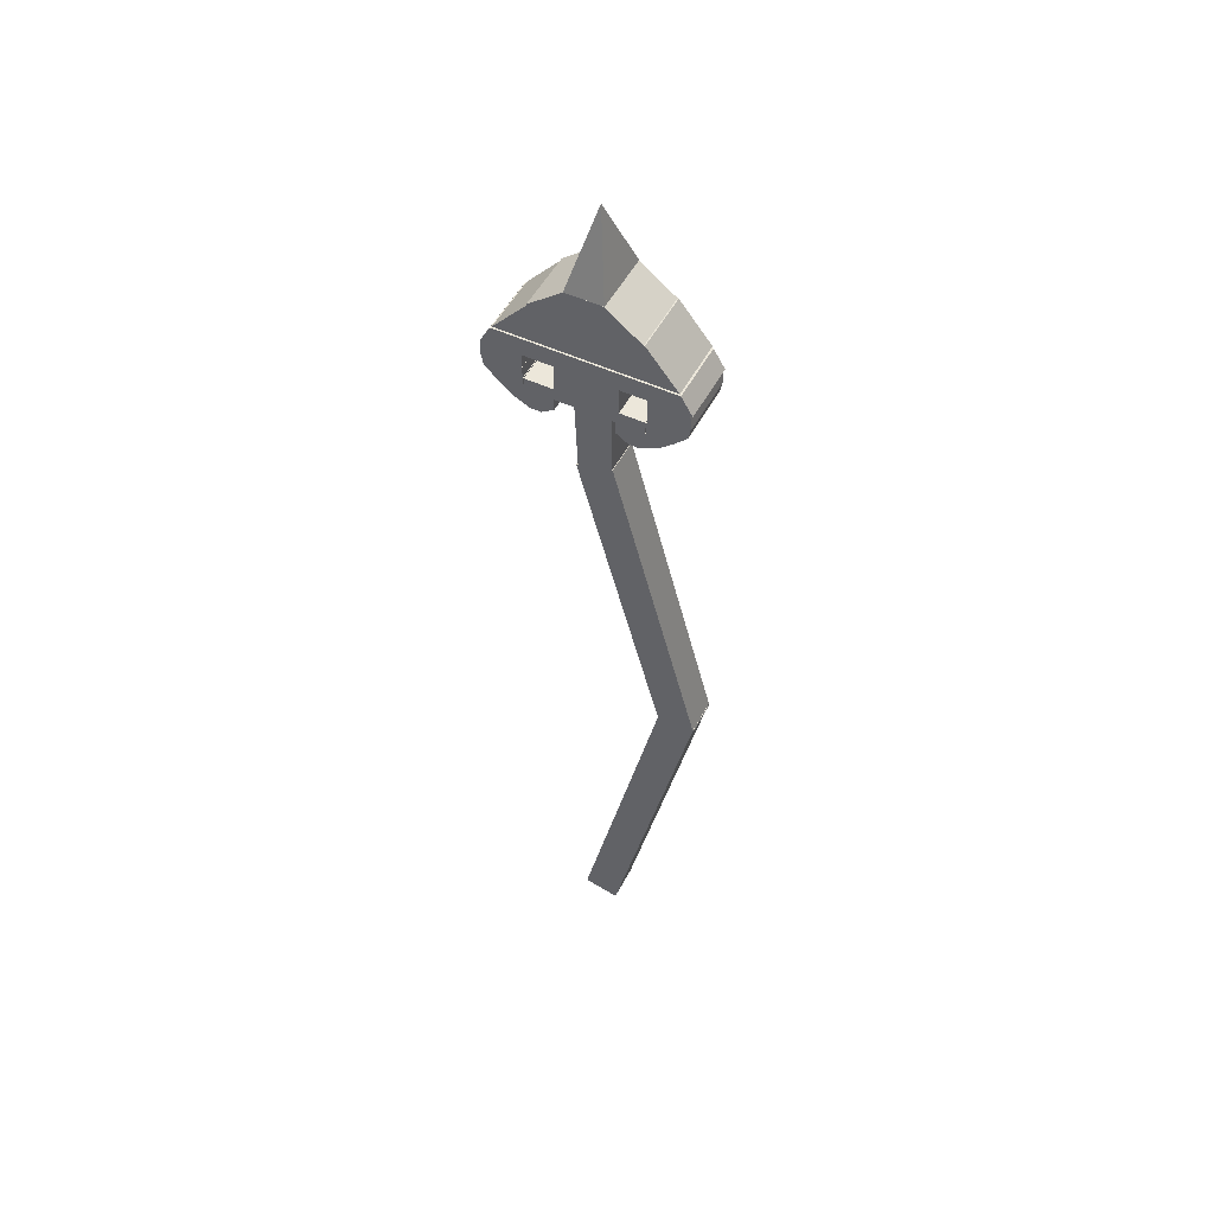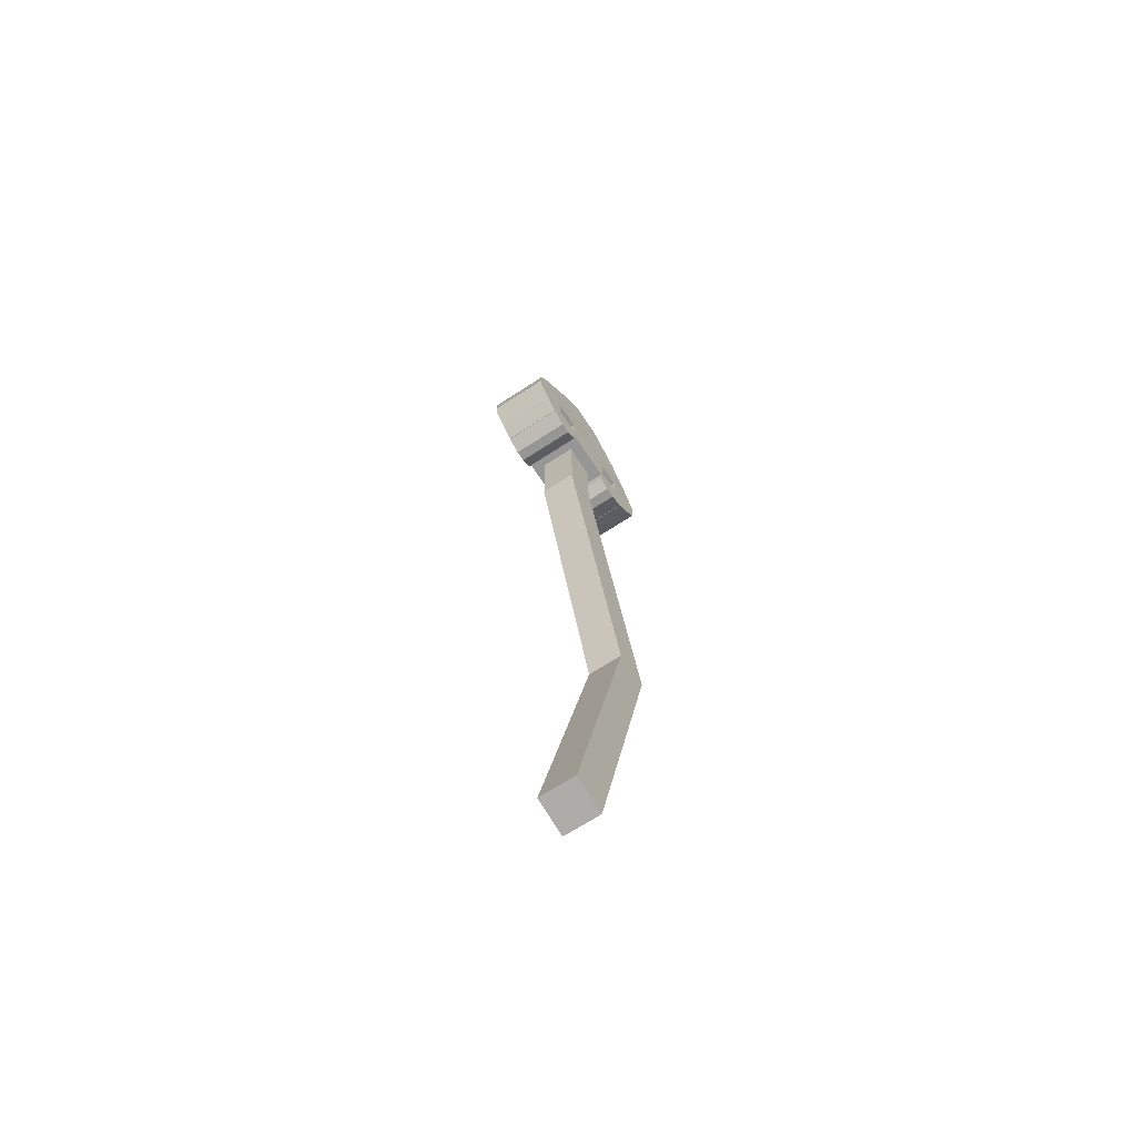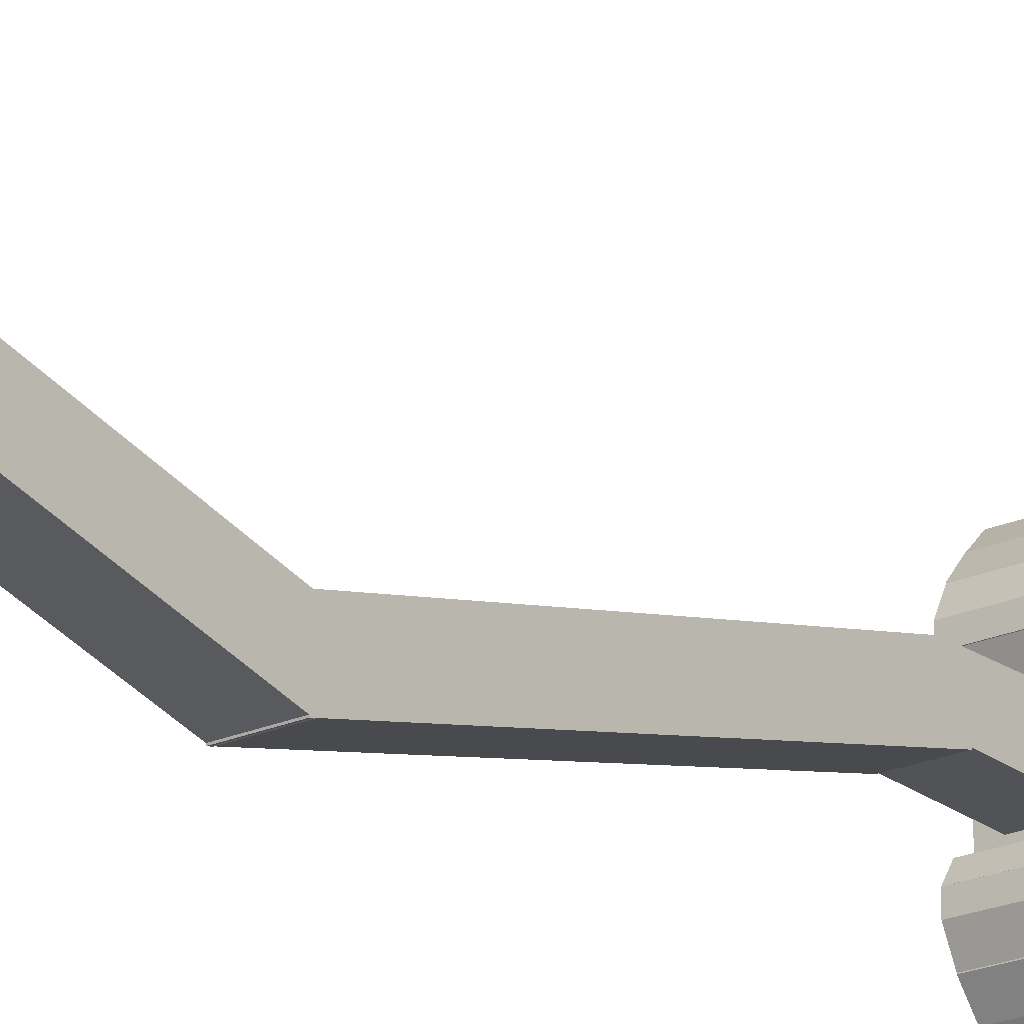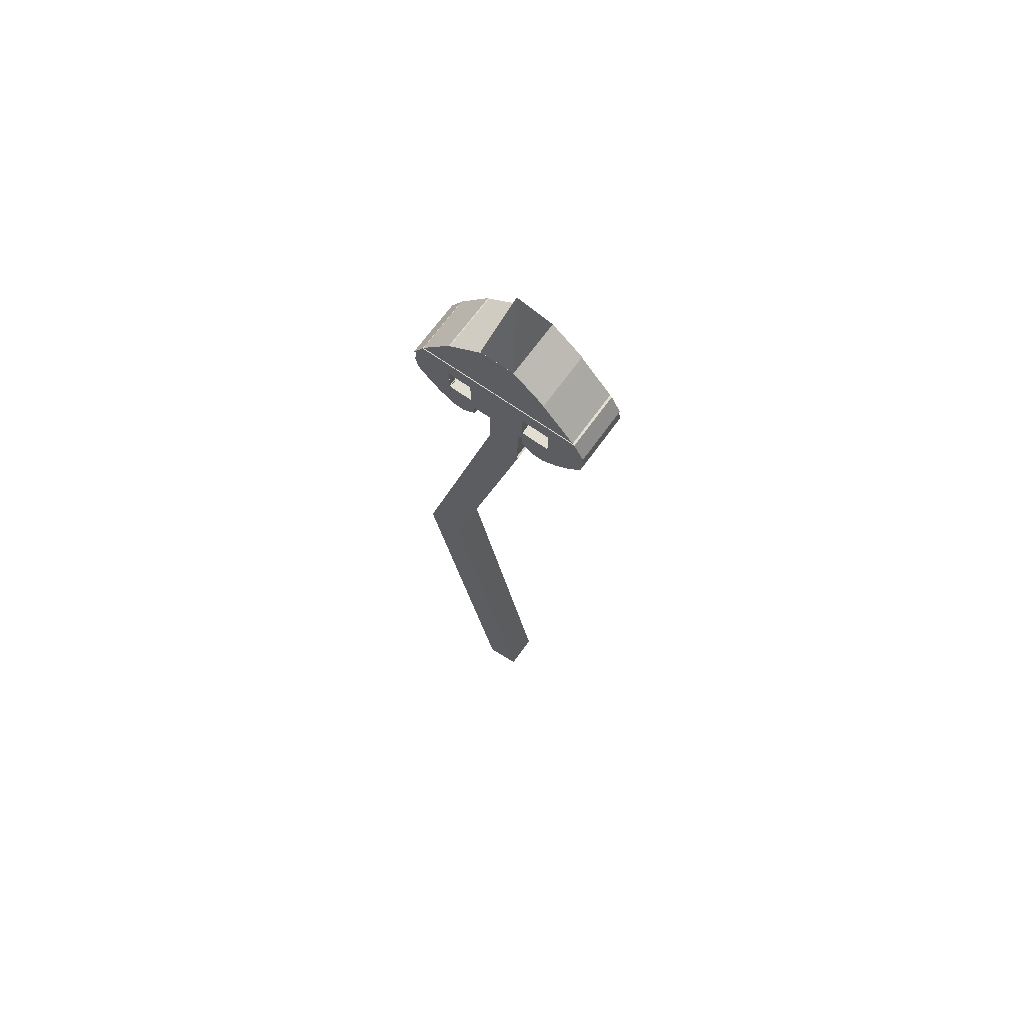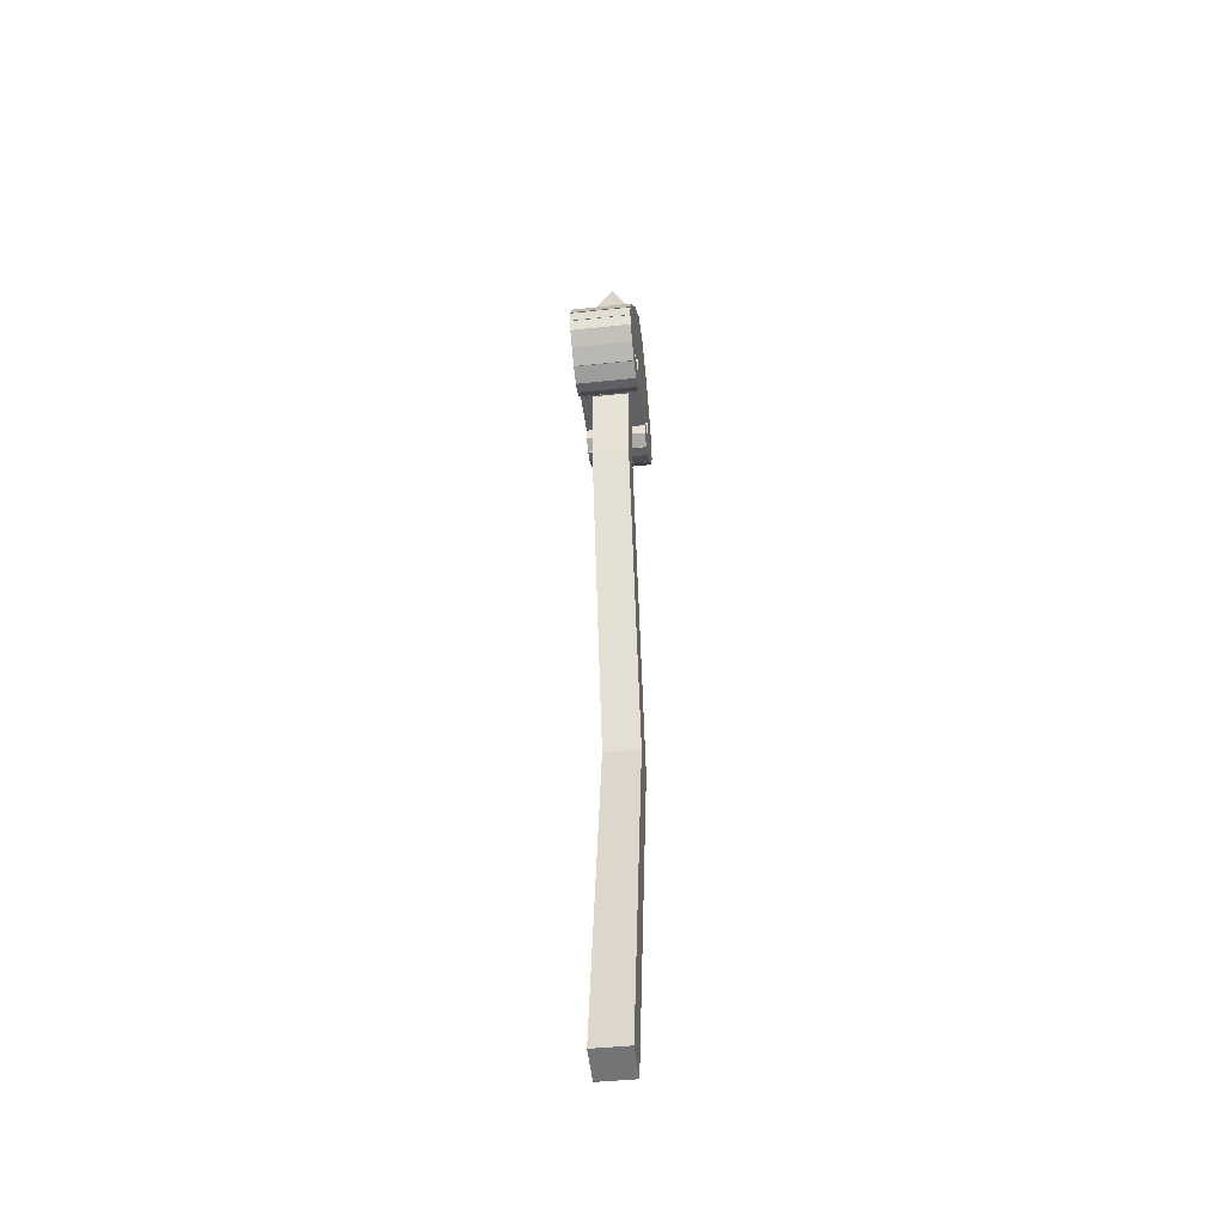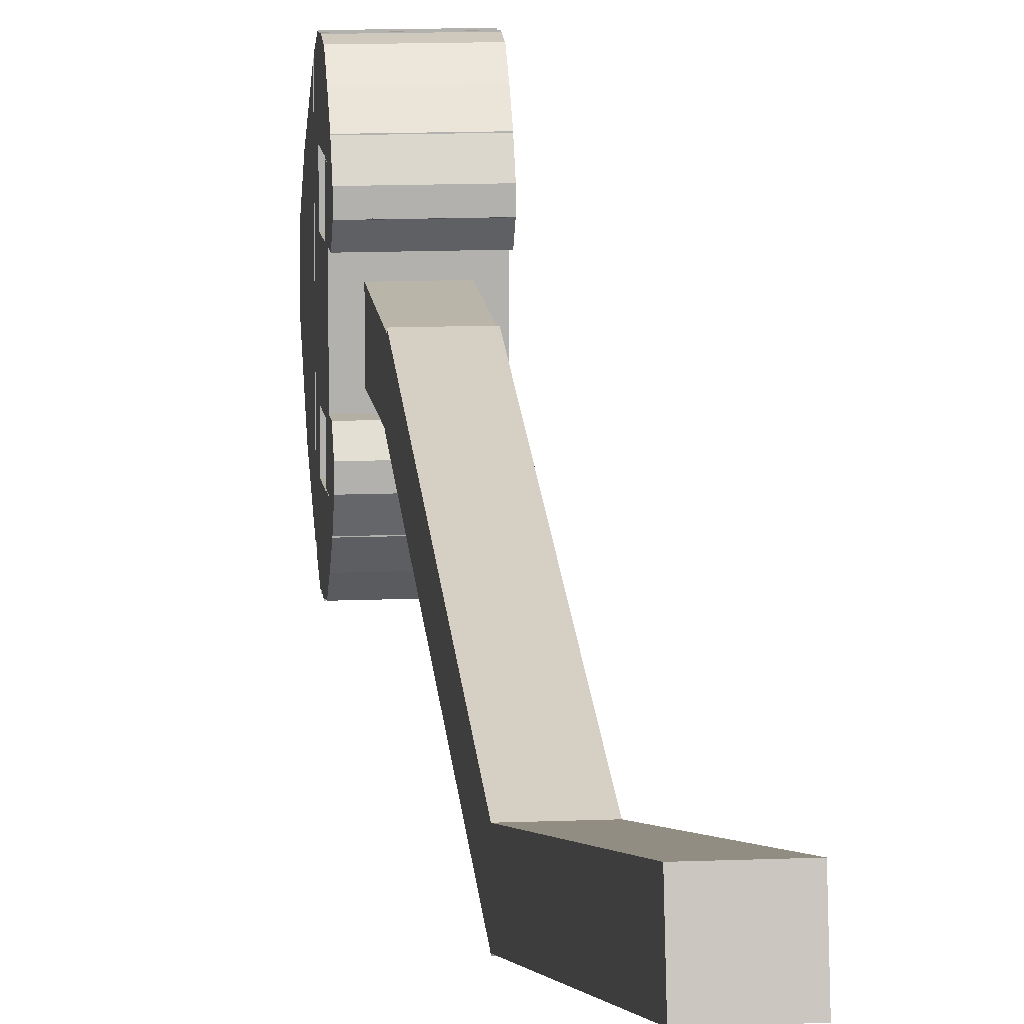
<metadata>
{"format":"obj","ext":"obj","renderer":"f3d","projection":"perspective","resolution":1024,"background":"white","views":[{"elev":51.2,"azim":117.0,"up":"+Y"},{"elev":-67.7,"azim":33.3,"up":"+Y"},{"elev":-22.5,"azim":37.3,"up":"+Z"},{"elev":67.4,"azim":-54.5,"up":"+Y"},{"elev":-43.9,"azim":7.2,"up":"+Y"},{"elev":11.2,"azim":-6.2,"up":"+Z"}]}
</metadata>
<code>
o hand_up
v 0.04687 1.335 0.0898
v 0.04687 1.335 -0.0703
v 0.04687 1.275 0.1431
v 0.04687 1.275 -0.1187
v -0.04688 1.335 0.0898
v -0.04688 1.335 -0.0703
v -0.04688 1.275 0.1431
v -0.04688 1.275 -0.1187
f 2 1 3 4
f 7 5 6 8
f 5 1 2 6
f 4 3 7 8
f 3 1 5 7
f 6 2 4 8
o hand_middle
v 0.04688 1.375 0.04008
v 0.04688 1.375 -0.01343
v 0.04688 1.335 0.09188
v 0.04688 1.335 -0.06875
v -0.04688 1.375 0.04008
v -0.04688 1.375 -0.01343
v -0.04688 1.335 0.09188
v -0.04688 1.335 -0.06875
f 10 9 11 12
f 15 13 14 16
f 13 9 10 14
f 12 11 15 16
f 11 9 13 15
f 14 10 12 16
o hand_middle_1
v 0.04687 1.272 0.1461
v 0.04687 1.272 -0.1203
v 0.04687 1.244 0.1619
v 0.04687 1.244 -0.1375
v -0.04688 1.272 0.1461
v -0.04688 1.272 -0.1203
v -0.04688 1.244 0.1619
v -0.04688 1.244 -0.1375
f 18 17 19 20
f 23 21 22 24
f 21 17 18 22
f 20 19 23 24
f 19 17 21 23
f 22 18 20 24
o hand_down_right_1
v -0.04688 1.222 0.1632
v -0.04688 1.222 0.102
v -0.04688 1.244 0.1606
v -0.04688 1.244 0.102
v 0.04687 1.222 0.1632
v 0.04687 1.222 0.102
v 0.04687 1.244 0.1606
v 0.04687 1.244 0.102
f 26 25 27 28
f 31 29 30 32
f 29 25 26 30
f 28 27 31 32
f 27 25 29 31
f 30 26 28 32
o hand_down_right_2
v -0.04688 1.204 0.1588
v -0.04688 1.204 0.1019
v -0.04688 1.222 0.1625
v -0.04688 1.222 0.1019
v 0.04687 1.204 0.1588
v 0.04687 1.204 0.1019
v 0.04687 1.222 0.1625
v 0.04687 1.222 0.1019
f 34 33 35 36
f 39 37 38 40
f 37 33 34 38
f 36 35 39 40
f 35 33 37 39
f 38 34 36 40
o hand_down_right_3
v -0.04688 1.185 0.1403
v -0.04688 1.185 0.1008
v -0.04688 1.204 0.1594
v -0.04688 1.204 0.1008
v 0.04687 1.185 0.1403
v 0.04687 1.185 0.1008
v 0.04687 1.204 0.1594
v 0.04687 1.204 0.1008
f 42 41 43 44
f 47 45 46 48
f 45 41 42 46
f 44 43 47 48
f 43 41 45 47
f 46 42 44 48
o hand_down_inner_down
v -0.04688 1.204 -0.07343
v -0.04688 1.204 0.1003
v -0.04688 1.185 -0.07343
v -0.04688 1.185 0.1003
v 0.04687 1.204 -0.07343
v 0.04687 1.204 0.1003
v 0.04687 1.185 -0.07343
v 0.04687 1.185 0.1003
f 50 49 51 52
f 55 53 54 56
f 53 49 50 54
f 52 51 55 56
f 51 49 53 55
f 54 50 52 56
o hand_down_inner_up
v -0.04688 1.244 -0.03593
v -0.04688 1.244 0.05657
v -0.04688 1.204 -0.03593
v -0.04688 1.204 0.05657
v 0.04687 1.244 -0.03593
v 0.04687 1.244 0.05657
v 0.04687 1.204 -0.03593
v 0.04687 1.204 0.05657
f 58 57 59 60
f 63 61 62 64
f 61 57 58 62
f 60 59 63 64
f 59 57 61 63
f 62 58 60 64
o hand_down_right_4
v -0.04688 1.166 0.1182
v -0.04688 1.166 0.06954
v -0.04688 1.185 0.1406
v -0.04688 1.185 0.06329
v 0.04687 1.166 0.1182
v 0.04687 1.166 0.06954
v 0.04687 1.185 0.1406
v 0.04687 1.185 0.06329
f 66 65 67 68
f 71 69 70 72
f 69 65 66 70
f 68 67 71 72
f 67 65 69 71
f 70 66 68 72
o hand_down_right_5
v -0.04688 1.154 0.09322
v -0.04688 1.154 0.07579
v -0.04688 1.166 0.1175
v -0.04688 1.166 0.06954
v 0.04687 1.154 0.09322
v 0.04687 1.154 0.07579
v 0.04687 1.166 0.1175
v 0.04687 1.166 0.06954
f 74 73 75 76
f 79 77 78 80
f 77 73 74 78
f 76 75 79 80
f 75 73 77 79
f 78 74 76 80
o hand_down_right_6
v -0.04688 1.154 0.07625
v -0.04688 1.166 0.05704
v -0.04688 1.185 0.06312
v -0.04688 1.185 0.05704
v 0.04687 1.154 0.07625
v 0.04687 1.166 0.05704
v 0.04687 1.185 0.06312
v 0.04687 1.185 0.05704
f 82 81 83 84
f 87 85 86 88
f 85 81 82 86
f 84 83 87 88
f 83 81 85 87
f 86 82 84 88
o hand_down_left_6
v 0.04687 1.154 -0.04966
v 0.04687 1.166 -0.03044
v 0.04687 1.185 -0.03653
v 0.04687 1.185 -0.03044
v -0.04688 1.154 -0.04966
v -0.04688 1.166 -0.03044
v -0.04688 1.185 -0.03653
v -0.04688 1.185 -0.03044
f 90 89 91 92
f 95 93 94 96
f 93 89 90 94
f 92 91 95 96
f 91 89 93 95
f 94 90 92 96
o hand_down_left_5
v 0.04687 1.154 -0.06663
v 0.04687 1.154 -0.04919
v 0.04687 1.166 -0.09091
v 0.04687 1.166 -0.04294
v -0.04688 1.154 -0.06663
v -0.04688 1.154 -0.04919
v -0.04688 1.166 -0.09091
v -0.04688 1.166 -0.04294
f 98 97 99 100
f 103 101 102 104
f 101 97 98 102
f 100 99 103 104
f 99 97 101 103
f 102 98 100 104
o hand_down_left_4
v 0.04687 1.166 -0.09163
v 0.04687 1.166 -0.04294
v 0.04687 1.185 -0.114
v 0.04687 1.185 -0.03669
v -0.04688 1.166 -0.09163
v -0.04688 1.166 -0.04294
v -0.04688 1.185 -0.114
v -0.04688 1.185 -0.03669
f 106 105 107 108
f 111 109 110 112
f 109 105 106 110
f 108 107 111 112
f 107 105 109 111
f 110 106 108 112
o hand_down_left_3
v 0.04687 1.185 -0.1137
v 0.04687 1.185 -0.07419
v 0.04687 1.204 -0.1328
v 0.04687 1.204 -0.07419
v -0.04688 1.185 -0.1137
v -0.04688 1.185 -0.07419
v -0.04688 1.204 -0.1328
v -0.04688 1.204 -0.07419
f 114 113 115 116
f 119 117 118 120
f 117 113 114 118
f 116 115 119 120
f 115 113 117 119
f 118 114 116 120
o hand_down_left_2
v 0.04687 1.204 -0.1323
v 0.04687 1.204 -0.07528
v 0.04687 1.222 -0.1359
v 0.04687 1.222 -0.07528
v -0.04688 1.204 -0.1323
v -0.04688 1.204 -0.07528
v -0.04688 1.222 -0.1359
v -0.04688 1.222 -0.07528
f 122 121 123 124
f 127 125 126 128
f 125 121 122 126
f 124 123 127 128
f 123 121 125 127
f 126 122 124 128
o hand_down_left_1
v 0.04687 1.222 -0.1366
v 0.04687 1.222 -0.07544
v 0.04687 1.244 -0.134
v 0.04687 1.244 -0.07544
v -0.04688 1.222 -0.1366
v -0.04688 1.222 -0.07544
v -0.04688 1.244 -0.134
v -0.04688 1.244 -0.07544
f 130 129 131 132
f 135 133 134 136
f 133 129 130 134
f 132 131 135 136
f 131 129 133 135
f 134 130 132 136
o pyramid
v 0 1.488 0.0125
v 0.04688 1.375 0.04063
v 0.04688 1.375 -0.01562
v -0.04688 1.375 0.04063
v -0.04688 1.375 -0.01562
f 139 138 140 141
f 138 139 137
f 140 138 137
f 139 141 137
f 141 140 137
o down
v 0.02812 0.579 -0.09847
v 0.02812 0.5668 -0.1534
v 0.02812 0.005448 0.02869
v 0.02812 -0.006727 -0.02623
v -0.02812 0.579 -0.09847
v -0.02812 0.5668 -0.1534
v -0.02812 0.005448 0.02869
v -0.02812 -0.006727 -0.02623
f 143 142 144 145
f 148 146 147 149
f 146 142 143 147
f 145 144 148 149
f 144 142 146 148
f 147 143 145 149
o up
v 0.02812 1.056 0.03638
v 0.02812 1.071 -0.01796
v 0.02812 0.549 -0.0995
v 0.02812 0.5636 -0.1538
v -0.02812 1.056 0.03638
v -0.02812 1.071 -0.01796
v -0.02812 0.549 -0.0995
v -0.02812 0.5636 -0.1538
f 151 150 152 153
f 156 154 155 157
f 154 150 151 155
f 153 152 156 157
f 152 150 154 156
f 155 151 153 157
o top
v 0.02812 1.203 0.03938
v 0.02812 1.203 -0.01687
v 0.02812 1.048 0.03313
v 0.02812 1.048 -0.01687
v -0.02812 1.203 0.03938
v -0.02812 1.203 -0.01687
v -0.02812 1.048 0.03313
v -0.02812 1.048 -0.01687
f 159 158 160 161
f 164 162 163 165
f 162 158 159 163
f 161 160 164 165
f 160 158 162 164
f 163 159 161 165

</code>
